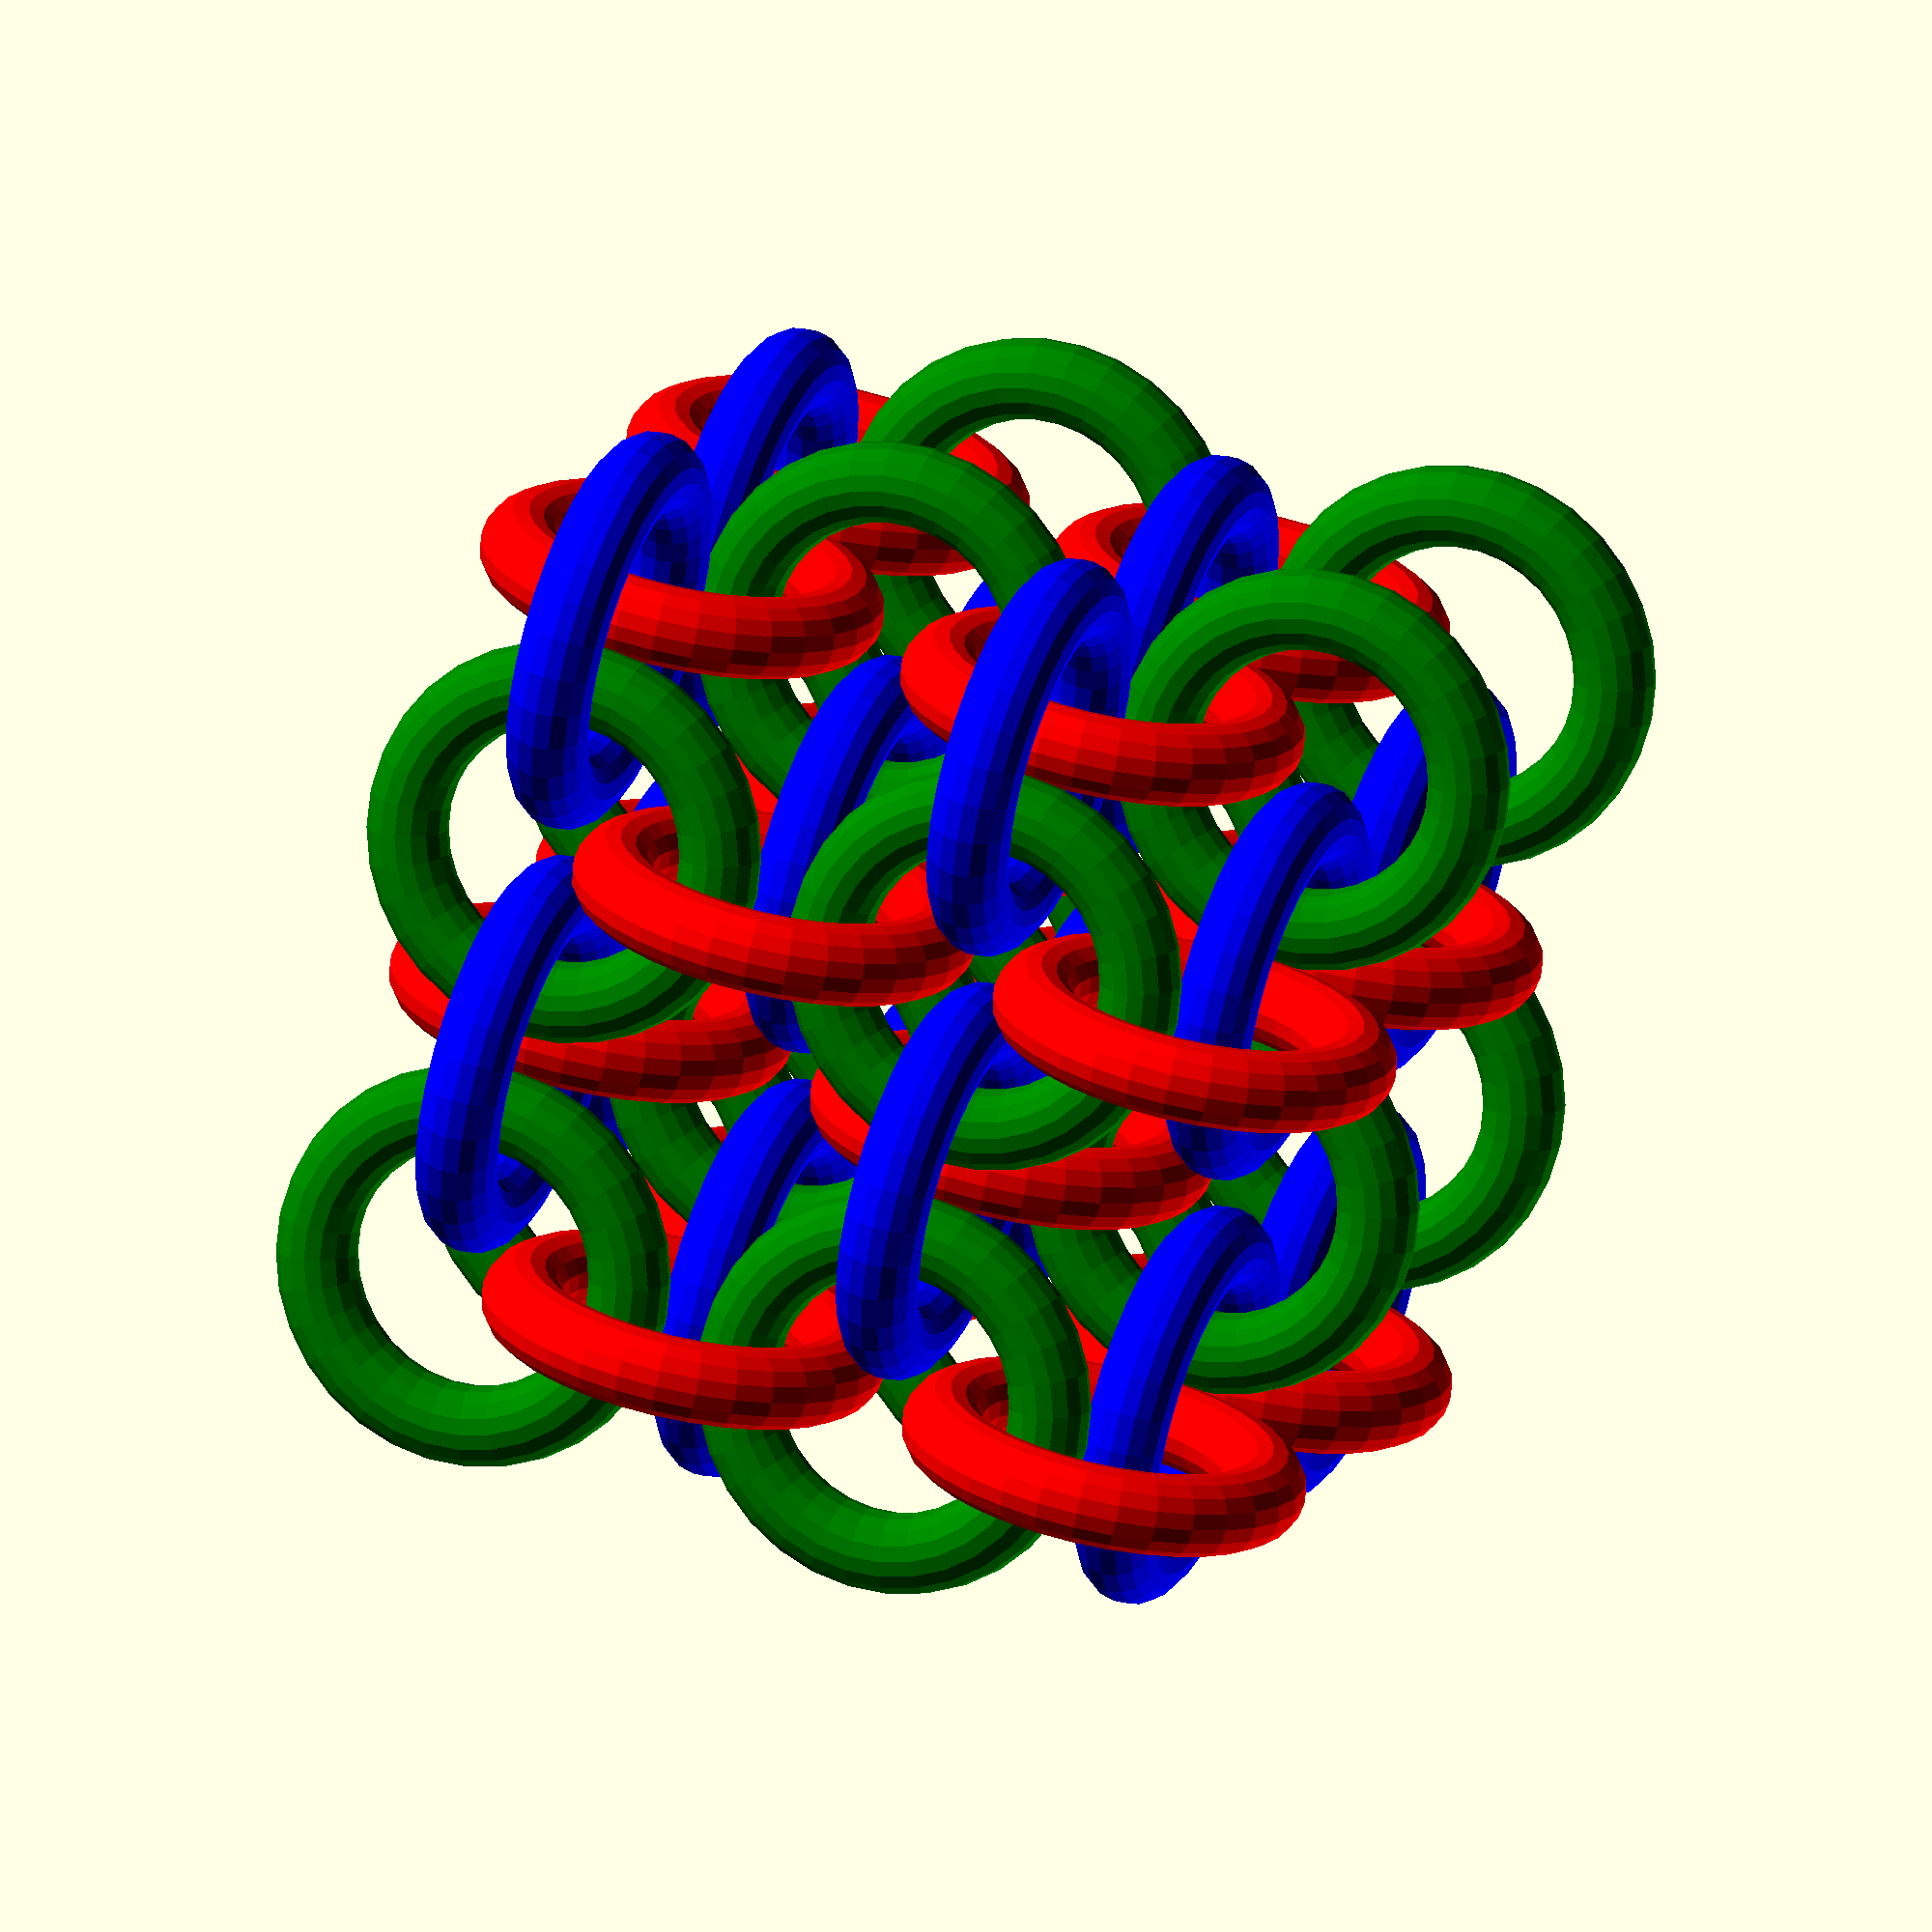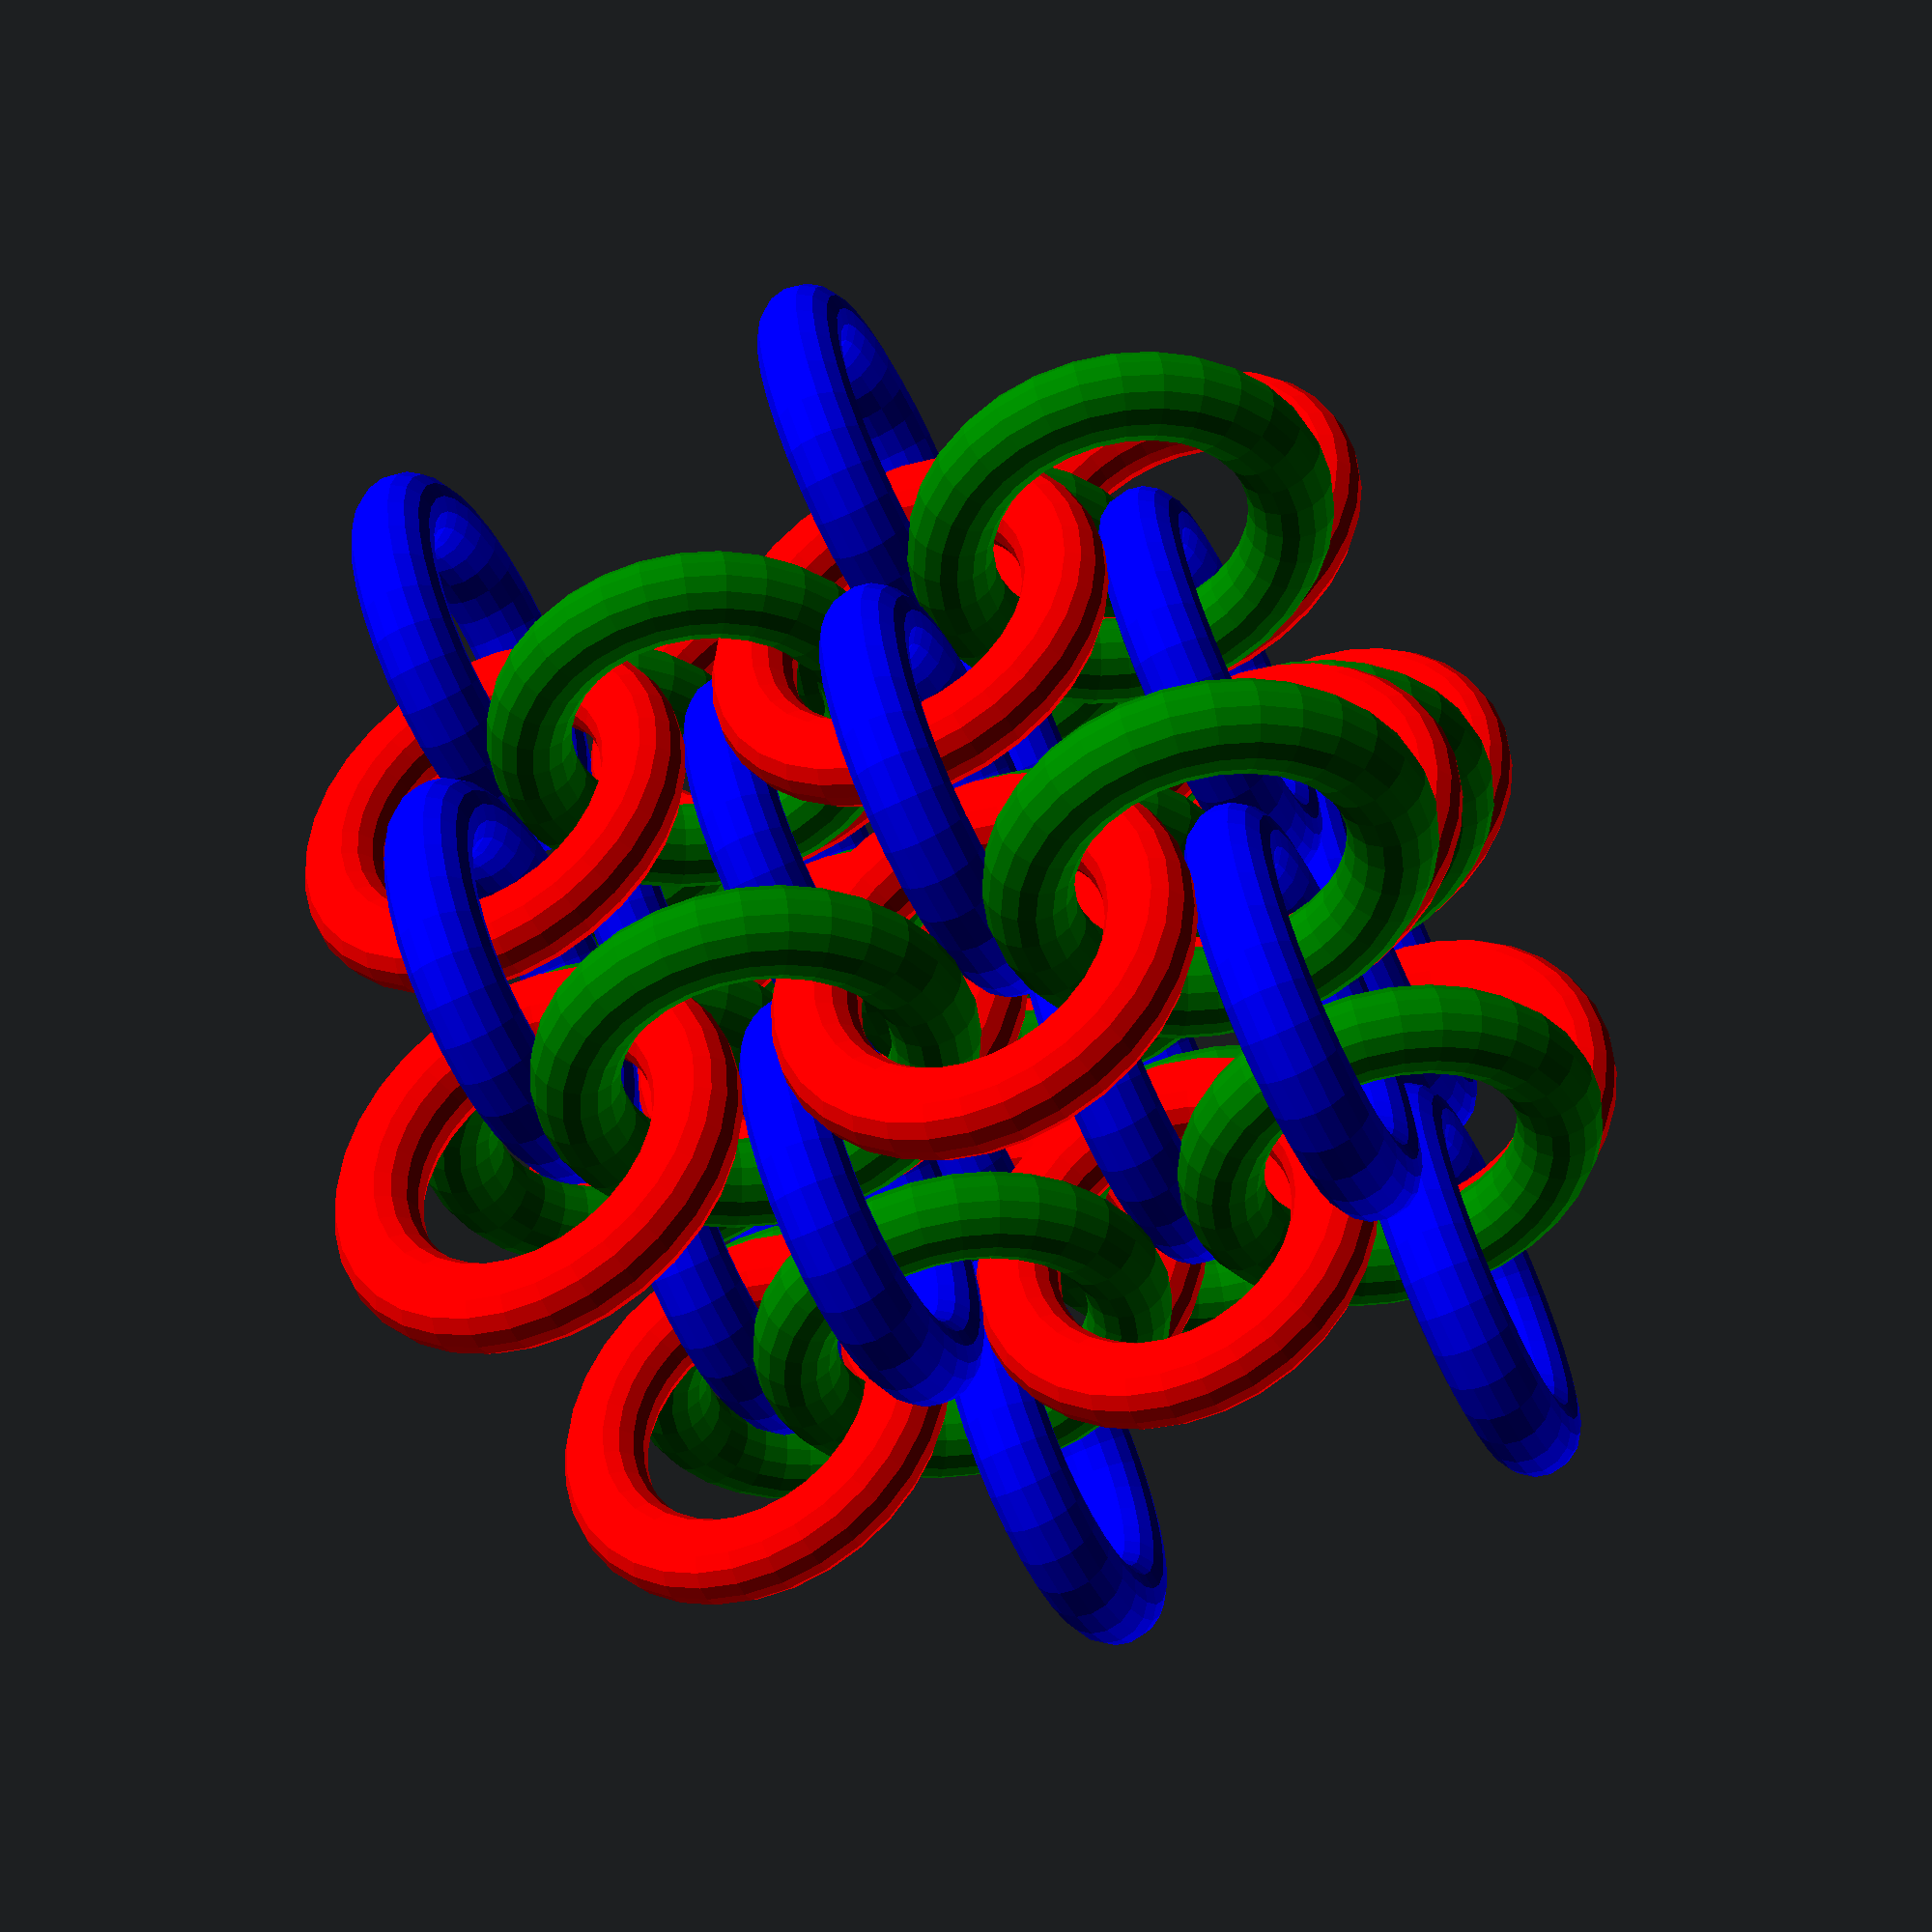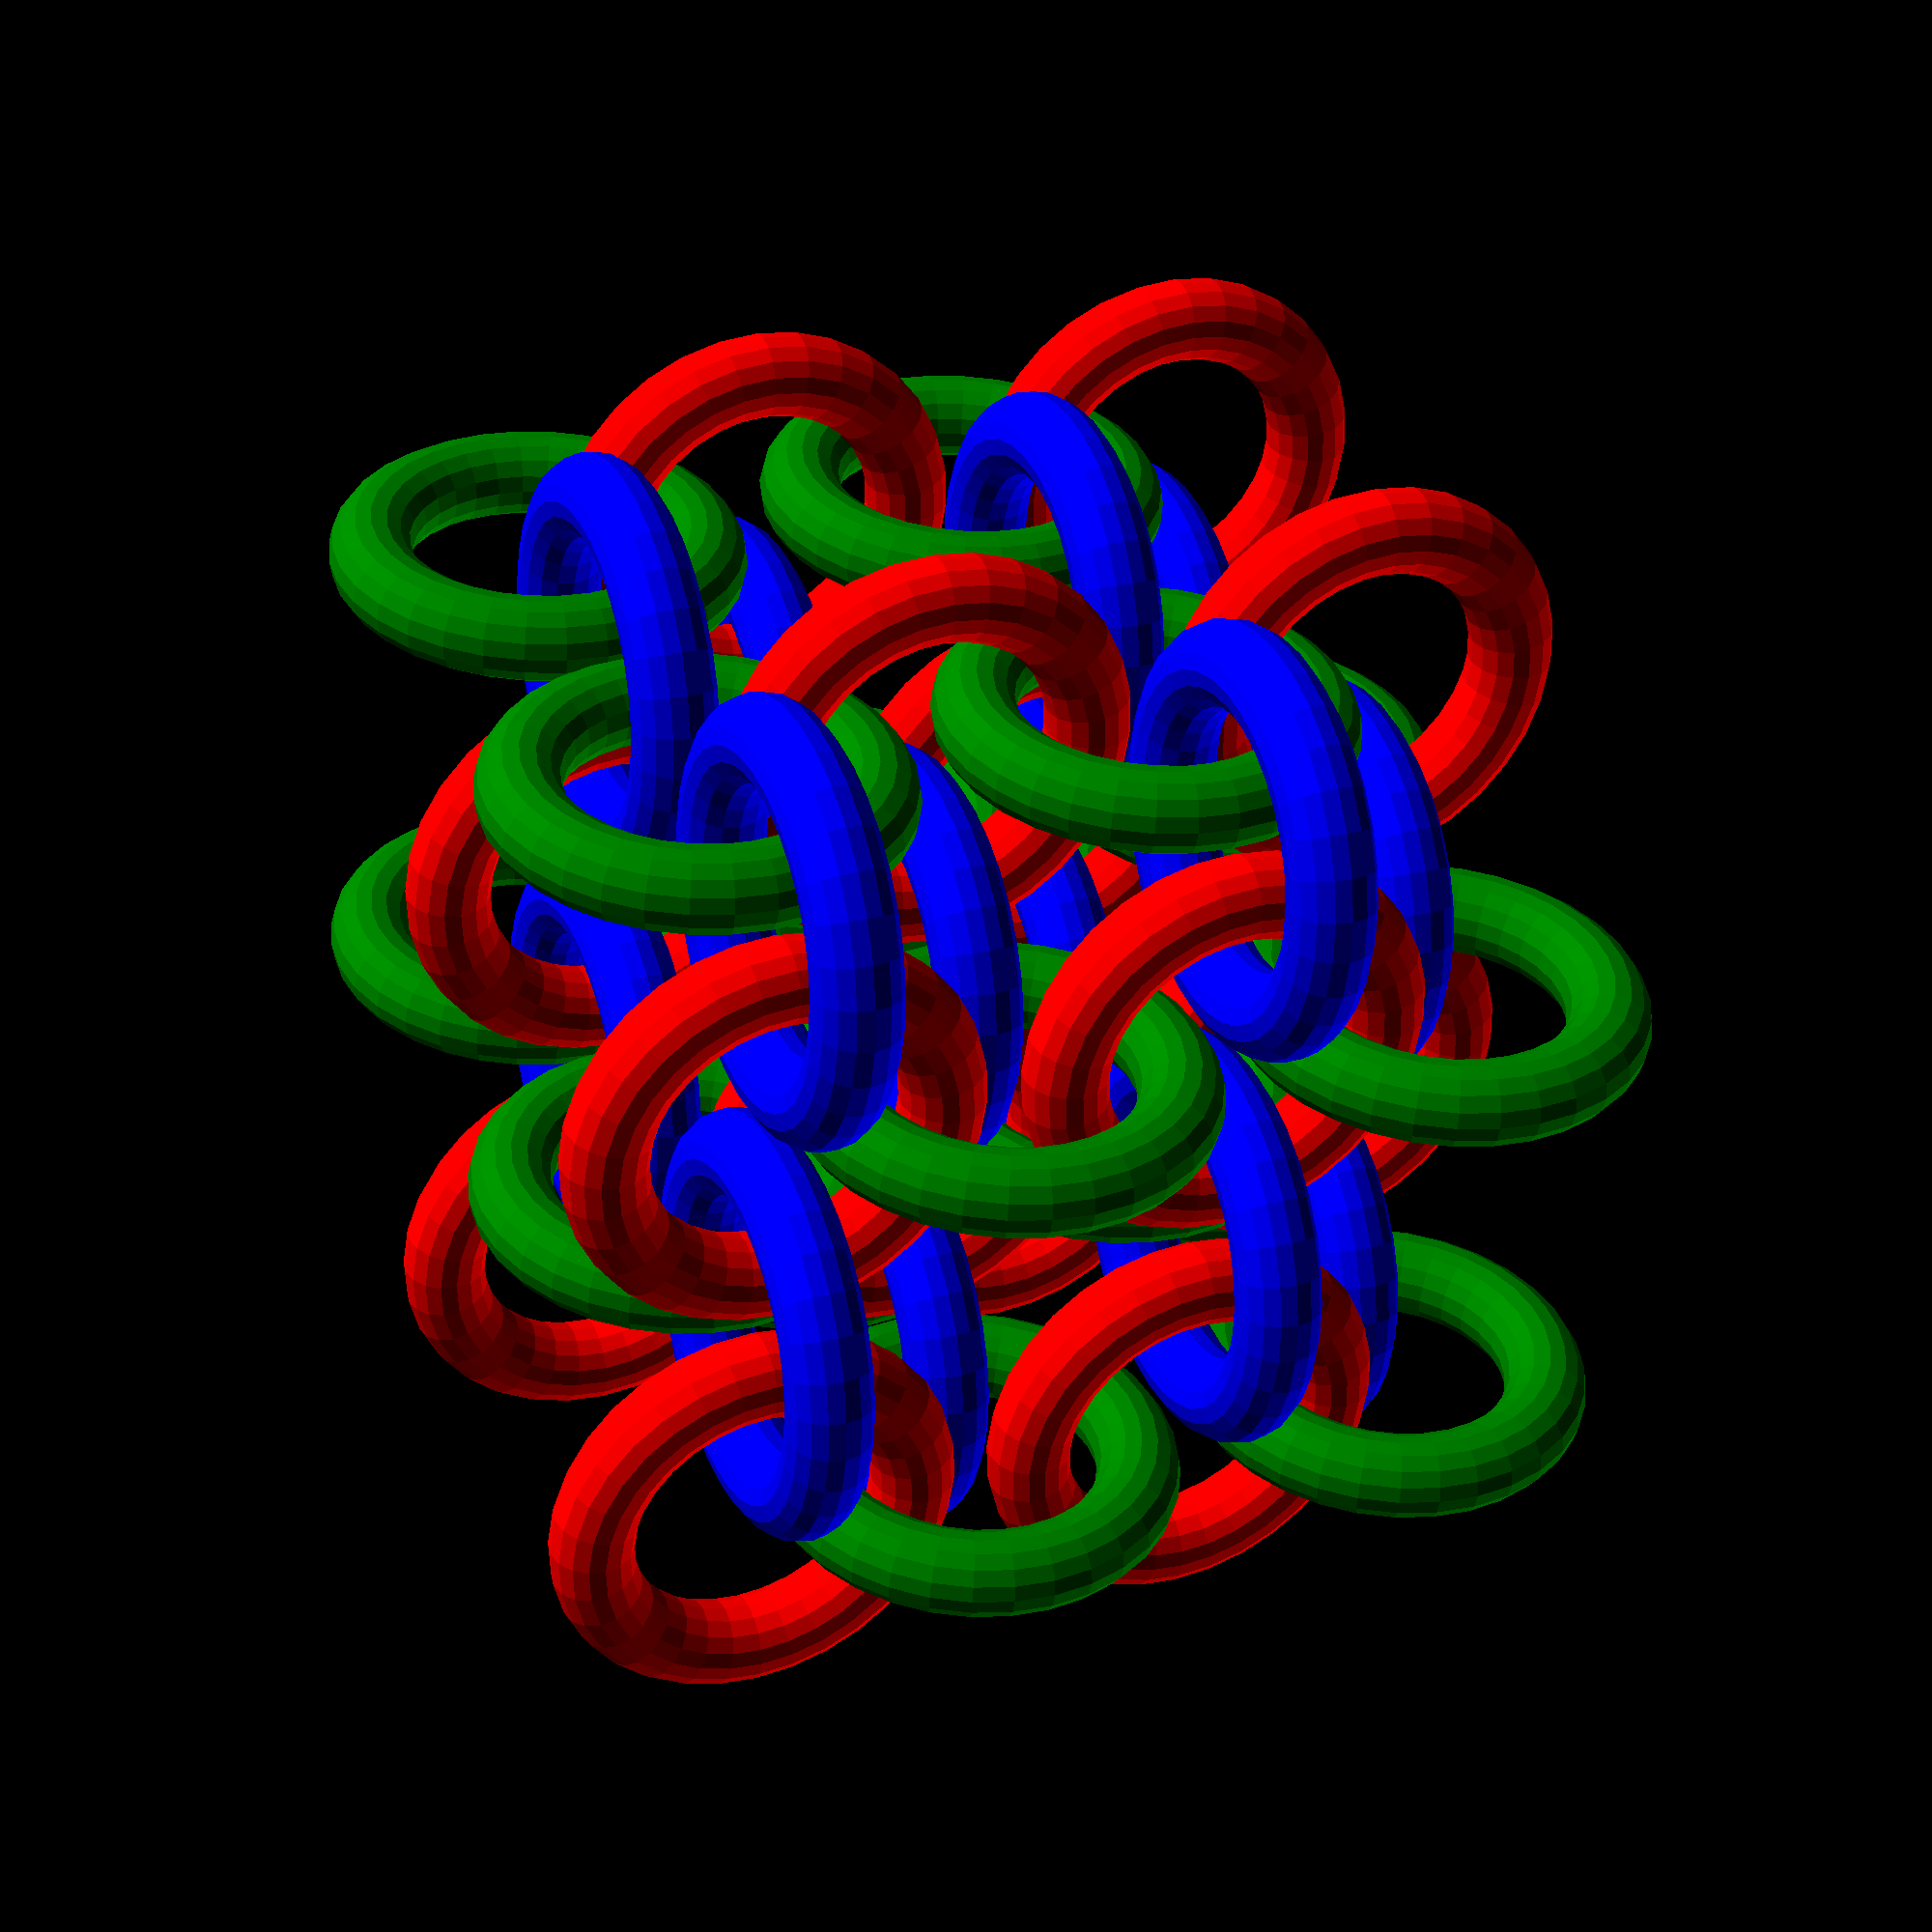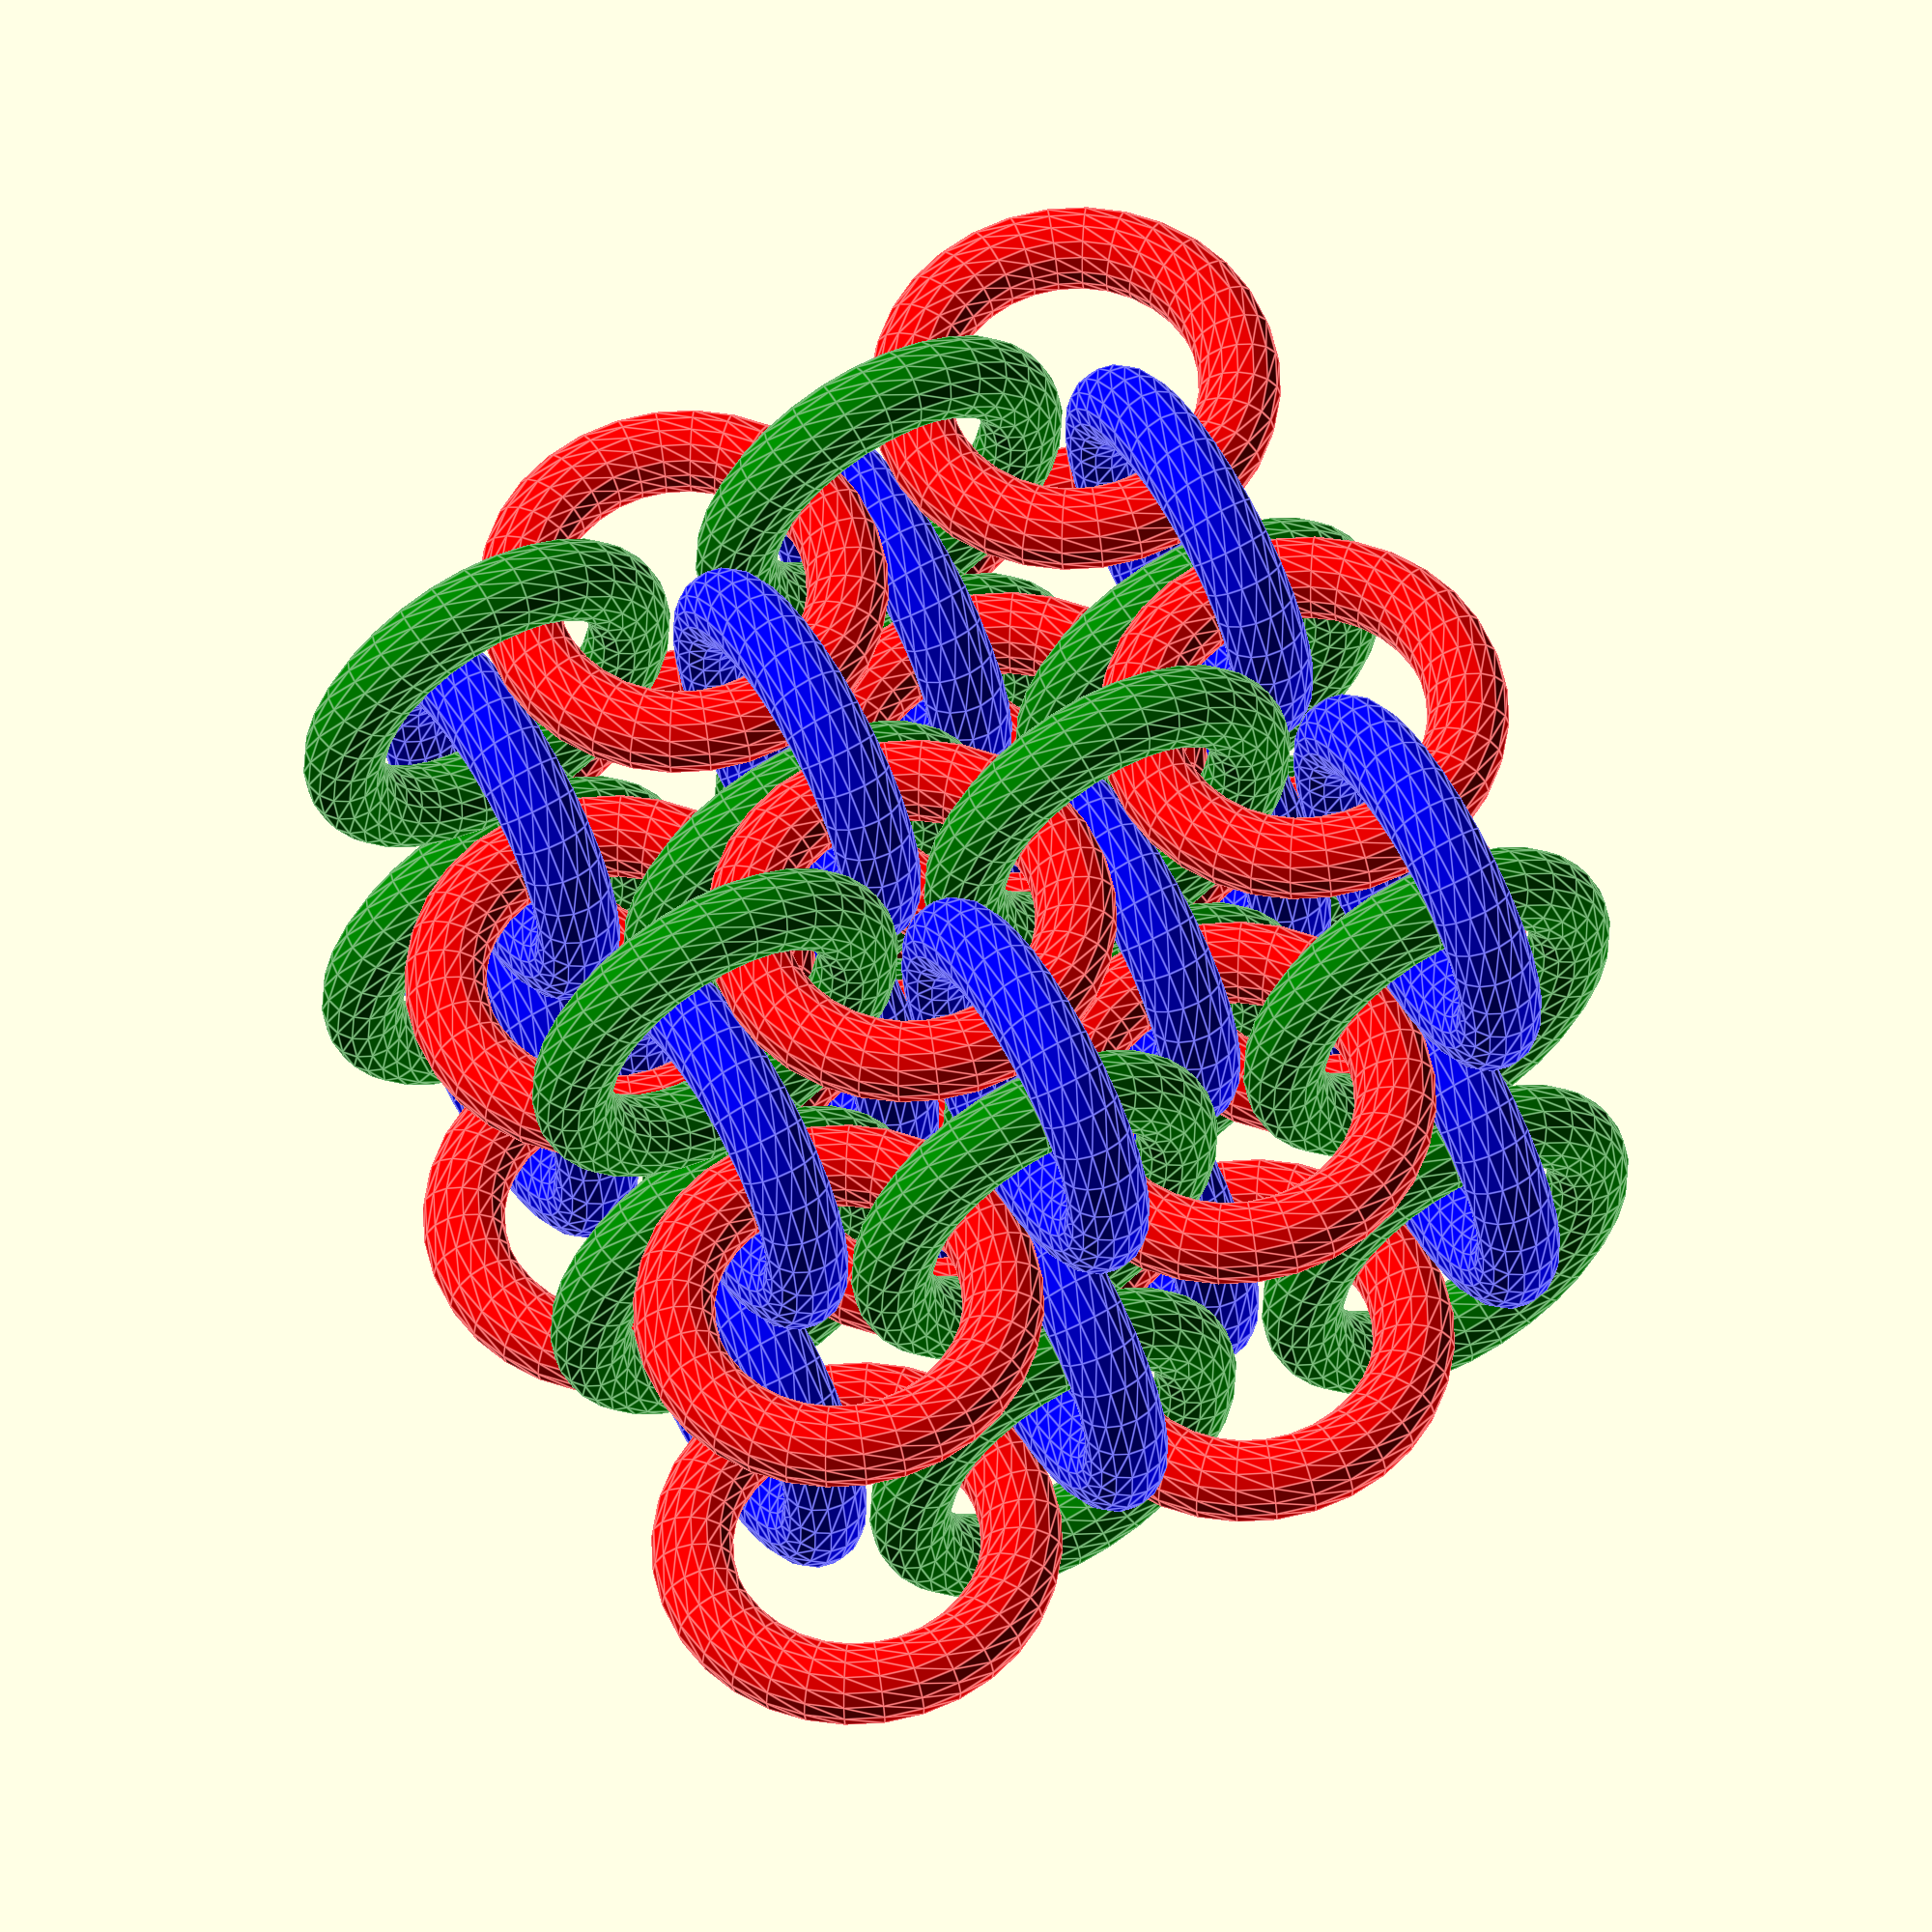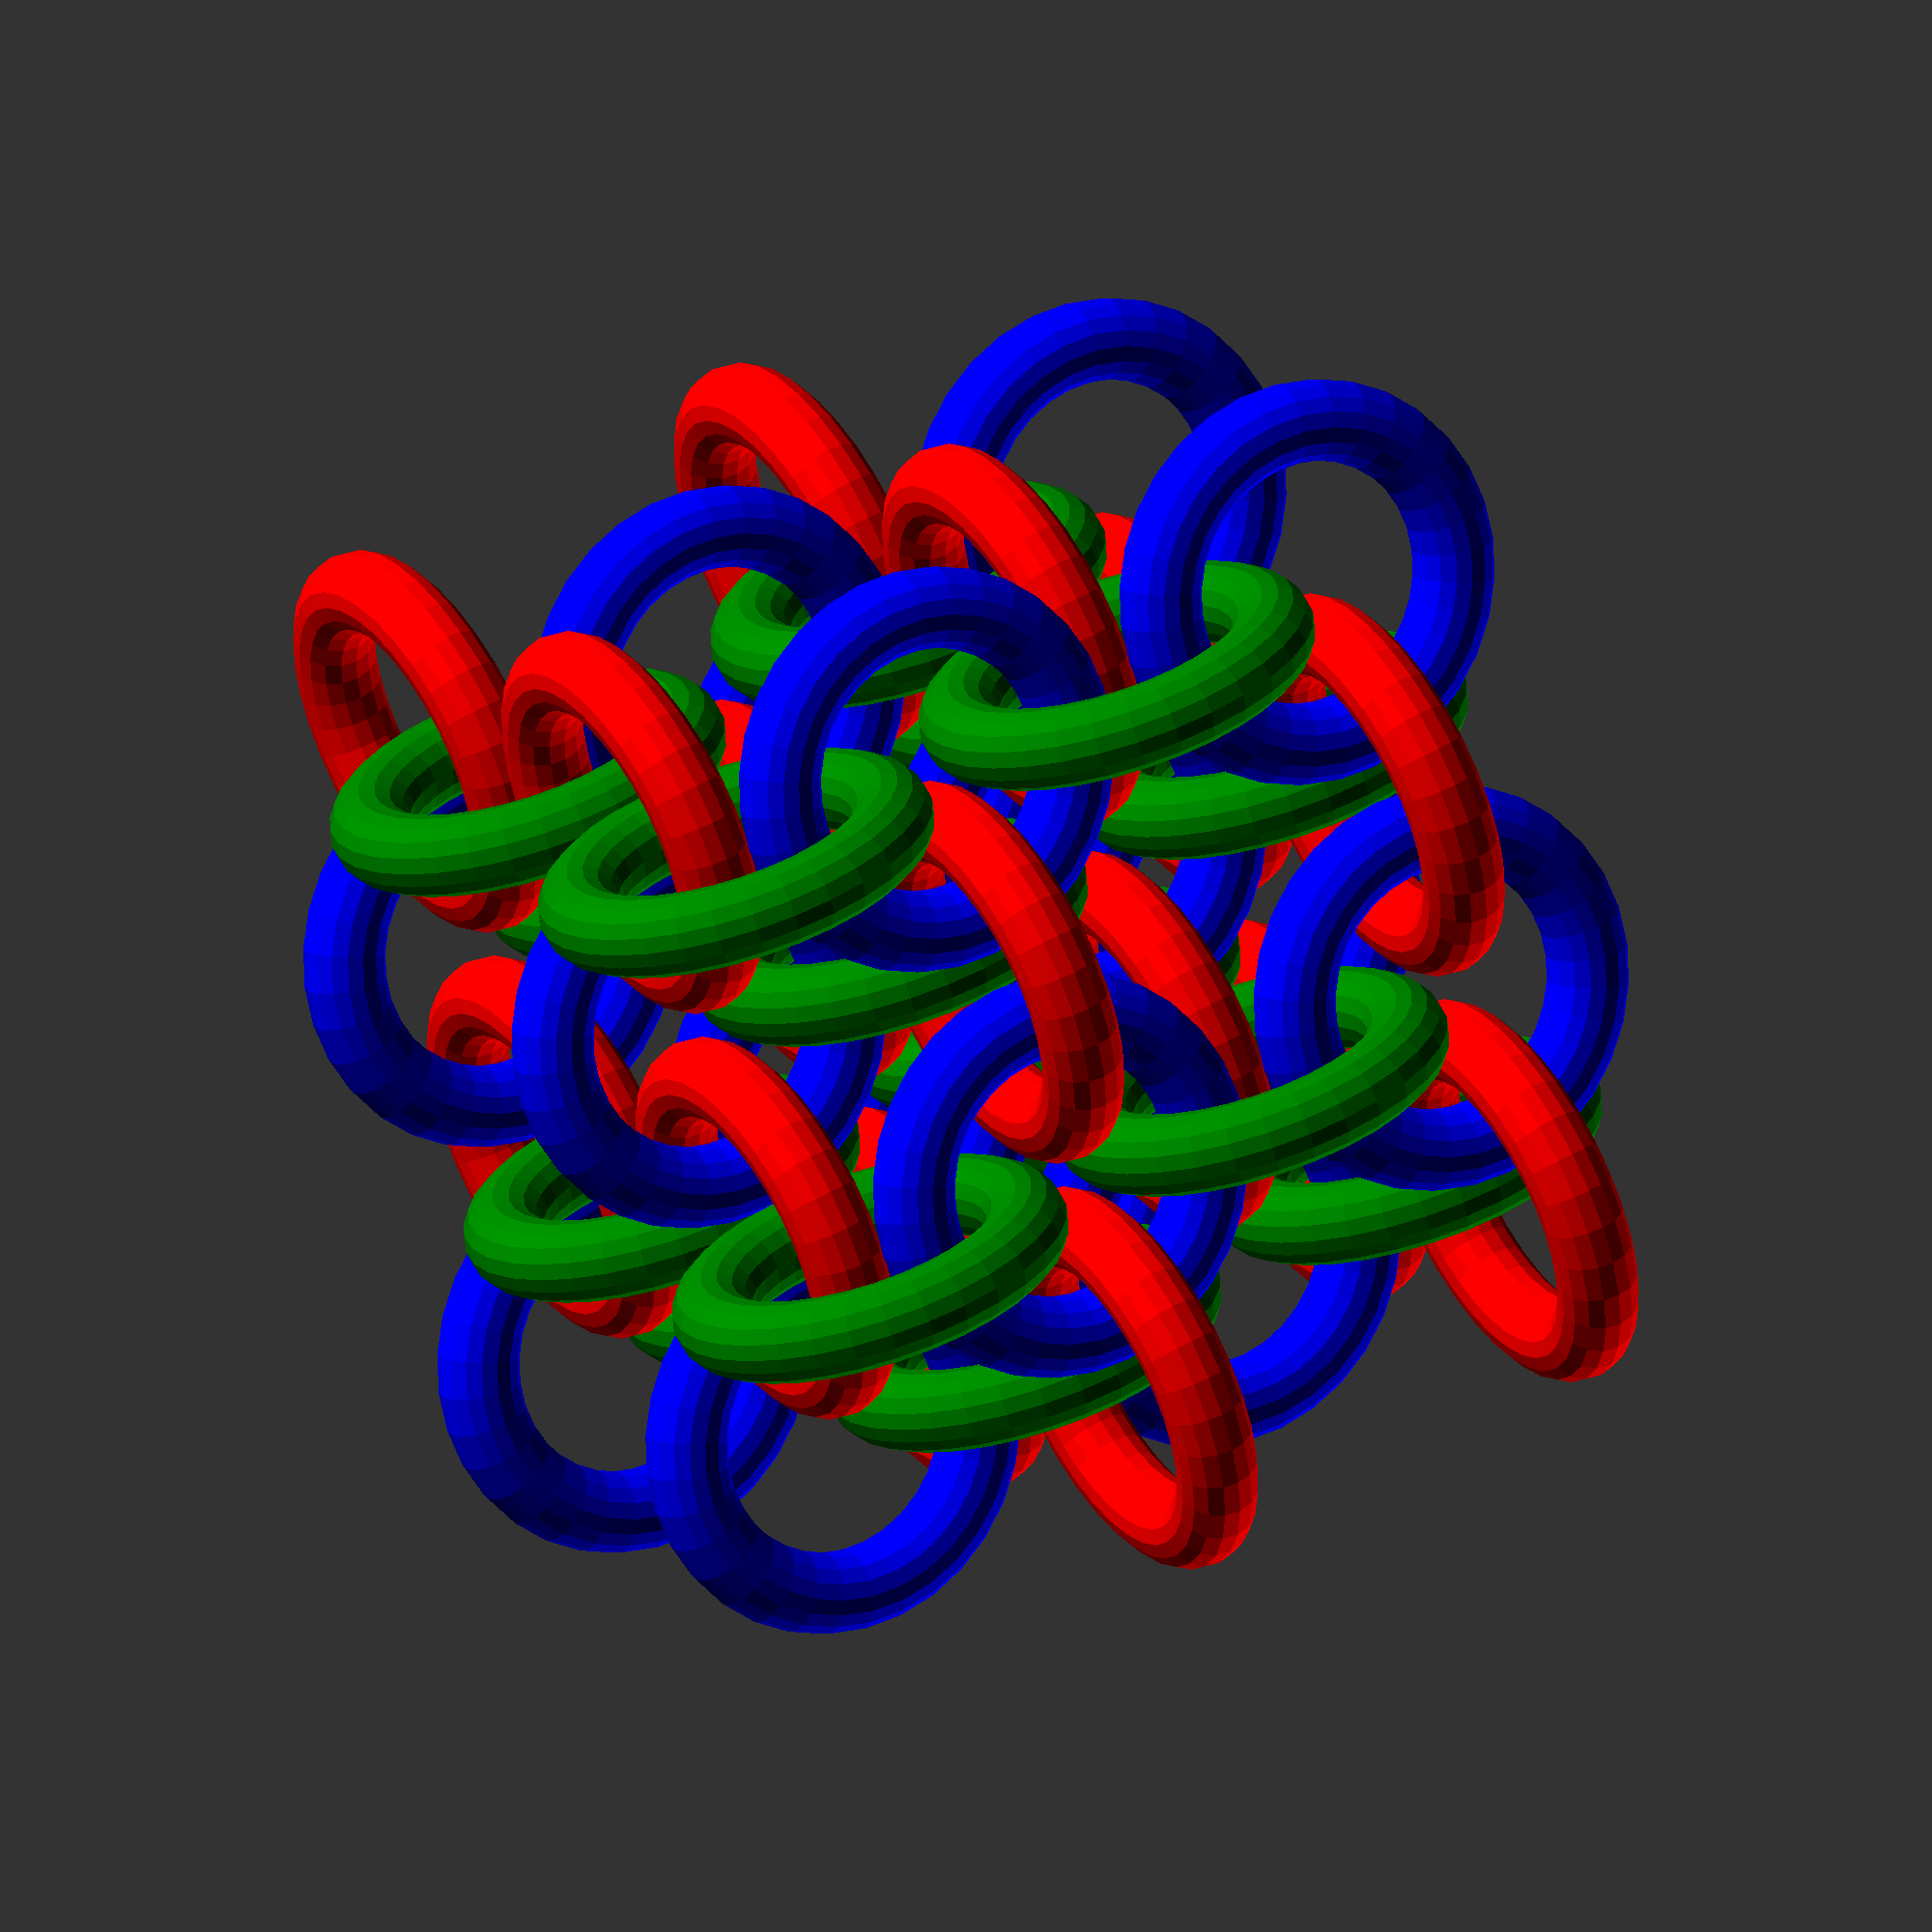
<openscad>



////
// Copyright (c) 2015, Andrew Monks
//
// Permission to use, copy, modify, and/or distribute this software for any purpose
// with or without fee is hereby granted, provided that the above copyright notice
// and this permission notice appear in all copies.
//
// THE SOFTWARE IS PROVIDED "AS IS" AND THE AUTHOR DISCLAIMS ALL WARRANTIES WITH
// REGARD TO THIS SOFTWARE INCLUDING ALL IMPLIED WARRANTIES OF MERCHANTABILITY AND
// FITNESS. IN NO EVENT SHALL THE AUTHOR BE LIABLE FOR ANY SPECIAL, DIRECT,
// INDIRECT, OR CONSEQUENTIAL DAMAGES OR ANY DAMAGES WHATSOEVER RESULTING FROM LOSS
// OF USE, DATA OR PROFITS, WHETHER IN AN ACTION OF CONTRACT, NEGLIGENCE OR OTHER
// TORTIOUS ACTION, ARISING OUT OF OR IN CONNECTION WITH THE USE OR PERFORMANCE OF
// THIS SOFTWARE.

// this file [chainmail.scad] is generated from [chainmail.scad.erb]. Don't edit it directly.



union() {
color("blue")
translate([1.1, 1.1, 1.1])
rotate()
rotate_extrude($fn=32)
translate([0.4, 0, 0])
circle(0.1, $fn=16);

color("blue")
translate([1.6500000000000001, 1.6500000000000001, 1.6500000000000001])
rotate()
rotate_extrude($fn=32)
translate([0.4, 0, 0])
circle(0.1, $fn=16);

color("red")
translate([1.1, 1.6500000000000001, 1.1])
rotate([0, 90, 0])
rotate_extrude($fn=32)
translate([0.4, 0, 0])
circle(0.1, $fn=16);

color("red")
translate([1.6500000000000001, 1.1, 1.6500000000000001])
rotate([0, 90, 0])
rotate_extrude($fn=32)
translate([0.4, 0, 0])
circle(0.1, $fn=16);

color("green")
translate([1.6500000000000001, 1.1, 1.1])
rotate([90, 0, 0])
rotate_extrude($fn=32)
translate([0.4, 0, 0])
circle(0.1, $fn=16);

color("green")
translate([1.1, 1.6500000000000001, 1.6500000000000001])
rotate([90, 0, 0])
rotate_extrude($fn=32)
translate([0.4, 0, 0])
circle(0.1, $fn=16);

color("blue")
translate([1.1, 1.1, 2.2])
rotate()
rotate_extrude($fn=32)
translate([0.4, 0, 0])
circle(0.1, $fn=16);

color("blue")
translate([1.6500000000000001, 1.6500000000000001, 2.75])
rotate()
rotate_extrude($fn=32)
translate([0.4, 0, 0])
circle(0.1, $fn=16);

color("red")
translate([1.1, 1.6500000000000001, 2.2])
rotate([0, 90, 0])
rotate_extrude($fn=32)
translate([0.4, 0, 0])
circle(0.1, $fn=16);

color("red")
translate([1.6500000000000001, 1.1, 2.75])
rotate([0, 90, 0])
rotate_extrude($fn=32)
translate([0.4, 0, 0])
circle(0.1, $fn=16);

color("green")
translate([1.6500000000000001, 1.1, 2.2])
rotate([90, 0, 0])
rotate_extrude($fn=32)
translate([0.4, 0, 0])
circle(0.1, $fn=16);

color("green")
translate([1.1, 1.6500000000000001, 2.75])
rotate([90, 0, 0])
rotate_extrude($fn=32)
translate([0.4, 0, 0])
circle(0.1, $fn=16);

color("blue")
translate([1.1, 2.2, 1.1])
rotate()
rotate_extrude($fn=32)
translate([0.4, 0, 0])
circle(0.1, $fn=16);

color("blue")
translate([1.6500000000000001, 2.75, 1.6500000000000001])
rotate()
rotate_extrude($fn=32)
translate([0.4, 0, 0])
circle(0.1, $fn=16);

color("red")
translate([1.1, 2.75, 1.1])
rotate([0, 90, 0])
rotate_extrude($fn=32)
translate([0.4, 0, 0])
circle(0.1, $fn=16);

color("red")
translate([1.6500000000000001, 2.2, 1.6500000000000001])
rotate([0, 90, 0])
rotate_extrude($fn=32)
translate([0.4, 0, 0])
circle(0.1, $fn=16);

color("green")
translate([1.6500000000000001, 2.2, 1.1])
rotate([90, 0, 0])
rotate_extrude($fn=32)
translate([0.4, 0, 0])
circle(0.1, $fn=16);

color("green")
translate([1.1, 2.75, 1.6500000000000001])
rotate([90, 0, 0])
rotate_extrude($fn=32)
translate([0.4, 0, 0])
circle(0.1, $fn=16);

color("blue")
translate([1.1, 2.2, 2.2])
rotate()
rotate_extrude($fn=32)
translate([0.4, 0, 0])
circle(0.1, $fn=16);

color("blue")
translate([1.6500000000000001, 2.75, 2.75])
rotate()
rotate_extrude($fn=32)
translate([0.4, 0, 0])
circle(0.1, $fn=16);

color("red")
translate([1.1, 2.75, 2.2])
rotate([0, 90, 0])
rotate_extrude($fn=32)
translate([0.4, 0, 0])
circle(0.1, $fn=16);

color("red")
translate([1.6500000000000001, 2.2, 2.75])
rotate([0, 90, 0])
rotate_extrude($fn=32)
translate([0.4, 0, 0])
circle(0.1, $fn=16);

color("green")
translate([1.6500000000000001, 2.2, 2.2])
rotate([90, 0, 0])
rotate_extrude($fn=32)
translate([0.4, 0, 0])
circle(0.1, $fn=16);

color("green")
translate([1.1, 2.75, 2.75])
rotate([90, 0, 0])
rotate_extrude($fn=32)
translate([0.4, 0, 0])
circle(0.1, $fn=16);

color("blue")
translate([2.2, 1.1, 1.1])
rotate()
rotate_extrude($fn=32)
translate([0.4, 0, 0])
circle(0.1, $fn=16);

color("blue")
translate([2.75, 1.6500000000000001, 1.6500000000000001])
rotate()
rotate_extrude($fn=32)
translate([0.4, 0, 0])
circle(0.1, $fn=16);

color("red")
translate([2.2, 1.6500000000000001, 1.1])
rotate([0, 90, 0])
rotate_extrude($fn=32)
translate([0.4, 0, 0])
circle(0.1, $fn=16);

color("red")
translate([2.75, 1.1, 1.6500000000000001])
rotate([0, 90, 0])
rotate_extrude($fn=32)
translate([0.4, 0, 0])
circle(0.1, $fn=16);

color("green")
translate([2.75, 1.1, 1.1])
rotate([90, 0, 0])
rotate_extrude($fn=32)
translate([0.4, 0, 0])
circle(0.1, $fn=16);

color("green")
translate([2.2, 1.6500000000000001, 1.6500000000000001])
rotate([90, 0, 0])
rotate_extrude($fn=32)
translate([0.4, 0, 0])
circle(0.1, $fn=16);

color("blue")
translate([2.2, 1.1, 2.2])
rotate()
rotate_extrude($fn=32)
translate([0.4, 0, 0])
circle(0.1, $fn=16);

color("blue")
translate([2.75, 1.6500000000000001, 2.75])
rotate()
rotate_extrude($fn=32)
translate([0.4, 0, 0])
circle(0.1, $fn=16);

color("red")
translate([2.2, 1.6500000000000001, 2.2])
rotate([0, 90, 0])
rotate_extrude($fn=32)
translate([0.4, 0, 0])
circle(0.1, $fn=16);

color("red")
translate([2.75, 1.1, 2.75])
rotate([0, 90, 0])
rotate_extrude($fn=32)
translate([0.4, 0, 0])
circle(0.1, $fn=16);

color("green")
translate([2.75, 1.1, 2.2])
rotate([90, 0, 0])
rotate_extrude($fn=32)
translate([0.4, 0, 0])
circle(0.1, $fn=16);

color("green")
translate([2.2, 1.6500000000000001, 2.75])
rotate([90, 0, 0])
rotate_extrude($fn=32)
translate([0.4, 0, 0])
circle(0.1, $fn=16);

color("blue")
translate([2.2, 2.2, 1.1])
rotate()
rotate_extrude($fn=32)
translate([0.4, 0, 0])
circle(0.1, $fn=16);

color("blue")
translate([2.75, 2.75, 1.6500000000000001])
rotate()
rotate_extrude($fn=32)
translate([0.4, 0, 0])
circle(0.1, $fn=16);

color("red")
translate([2.2, 2.75, 1.1])
rotate([0, 90, 0])
rotate_extrude($fn=32)
translate([0.4, 0, 0])
circle(0.1, $fn=16);

color("red")
translate([2.75, 2.2, 1.6500000000000001])
rotate([0, 90, 0])
rotate_extrude($fn=32)
translate([0.4, 0, 0])
circle(0.1, $fn=16);

color("green")
translate([2.75, 2.2, 1.1])
rotate([90, 0, 0])
rotate_extrude($fn=32)
translate([0.4, 0, 0])
circle(0.1, $fn=16);

color("green")
translate([2.2, 2.75, 1.6500000000000001])
rotate([90, 0, 0])
rotate_extrude($fn=32)
translate([0.4, 0, 0])
circle(0.1, $fn=16);

color("blue")
translate([2.2, 2.2, 2.2])
rotate()
rotate_extrude($fn=32)
translate([0.4, 0, 0])
circle(0.1, $fn=16);

color("blue")
translate([2.75, 2.75, 2.75])
rotate()
rotate_extrude($fn=32)
translate([0.4, 0, 0])
circle(0.1, $fn=16);

color("red")
translate([2.2, 2.75, 2.2])
rotate([0, 90, 0])
rotate_extrude($fn=32)
translate([0.4, 0, 0])
circle(0.1, $fn=16);

color("red")
translate([2.75, 2.2, 2.75])
rotate([0, 90, 0])
rotate_extrude($fn=32)
translate([0.4, 0, 0])
circle(0.1, $fn=16);

color("green")
translate([2.75, 2.2, 2.2])
rotate([90, 0, 0])
rotate_extrude($fn=32)
translate([0.4, 0, 0])
circle(0.1, $fn=16);

color("green")
translate([2.2, 2.75, 2.75])
rotate([90, 0, 0])
rotate_extrude($fn=32)
translate([0.4, 0, 0])
circle(0.1, $fn=16);


}

</openscad>
<views>
elev=132.2 azim=301.9 roll=247.8 proj=o view=wireframe
elev=242.7 azim=200.5 roll=63.9 proj=p view=solid
elev=334.8 azim=10.0 roll=66.8 proj=p view=wireframe
elev=117.6 azim=94.6 roll=300.3 proj=o view=edges
elev=168.4 azim=160.6 roll=207.3 proj=o view=solid
</views>
